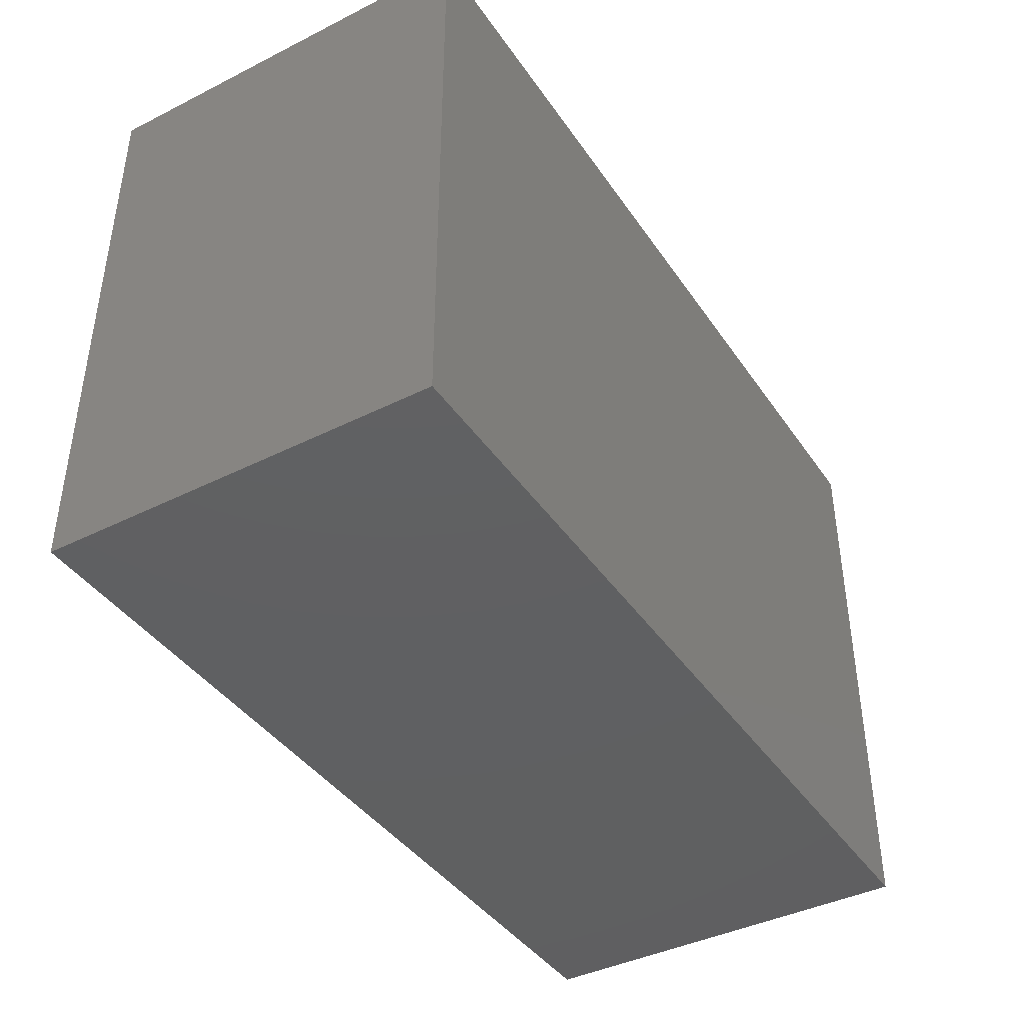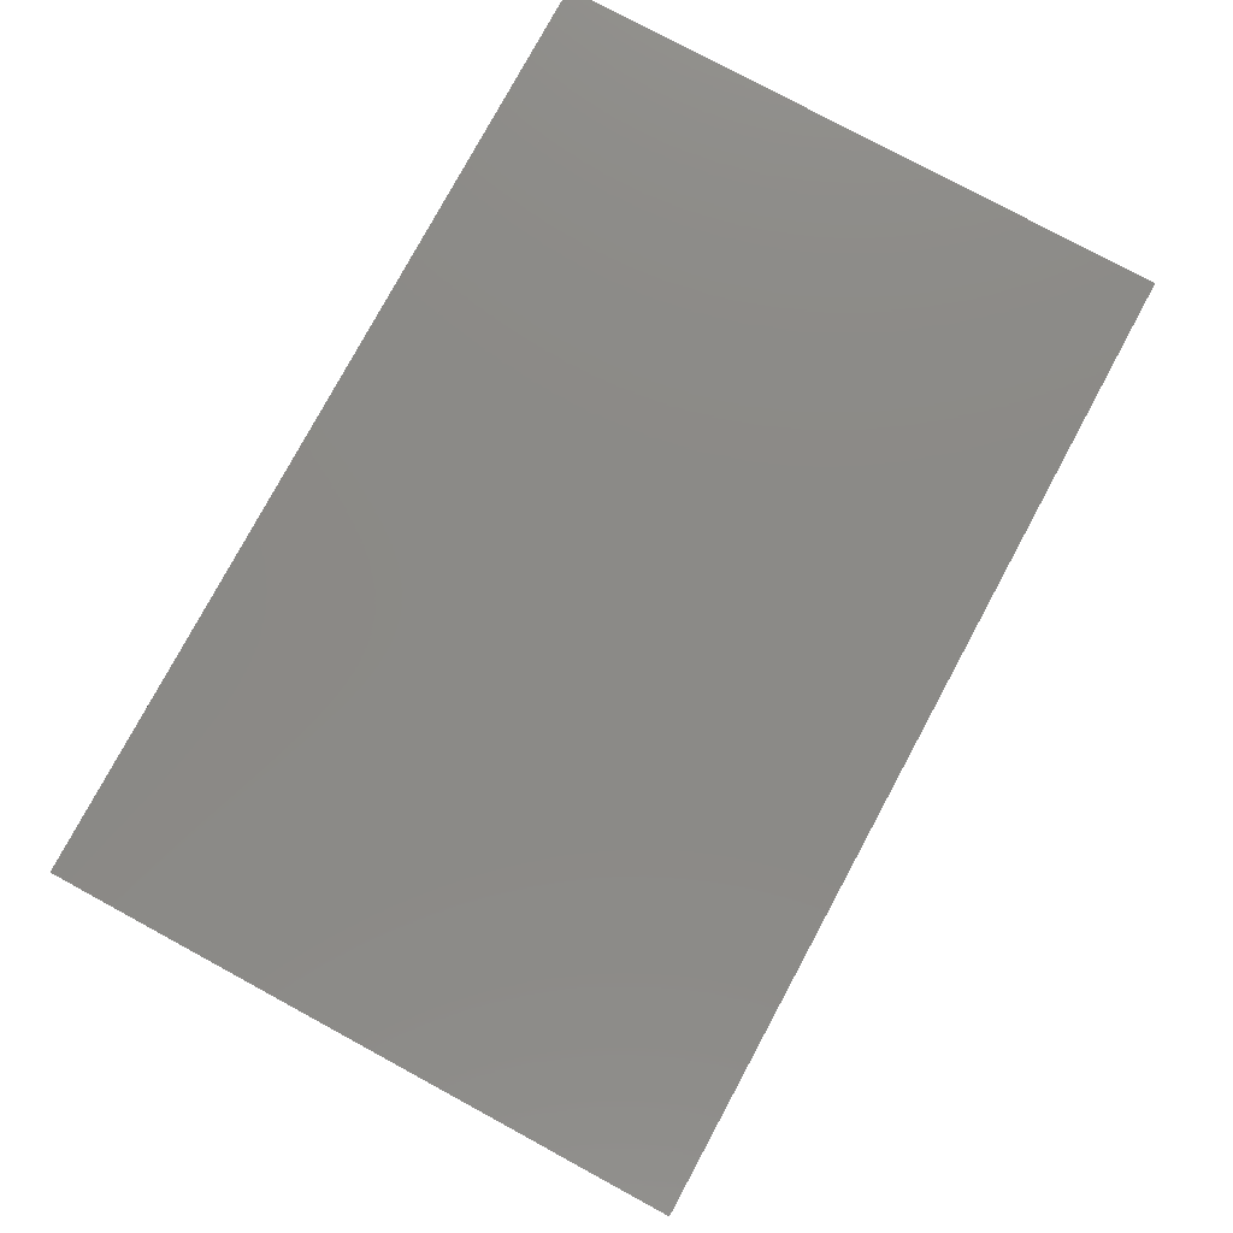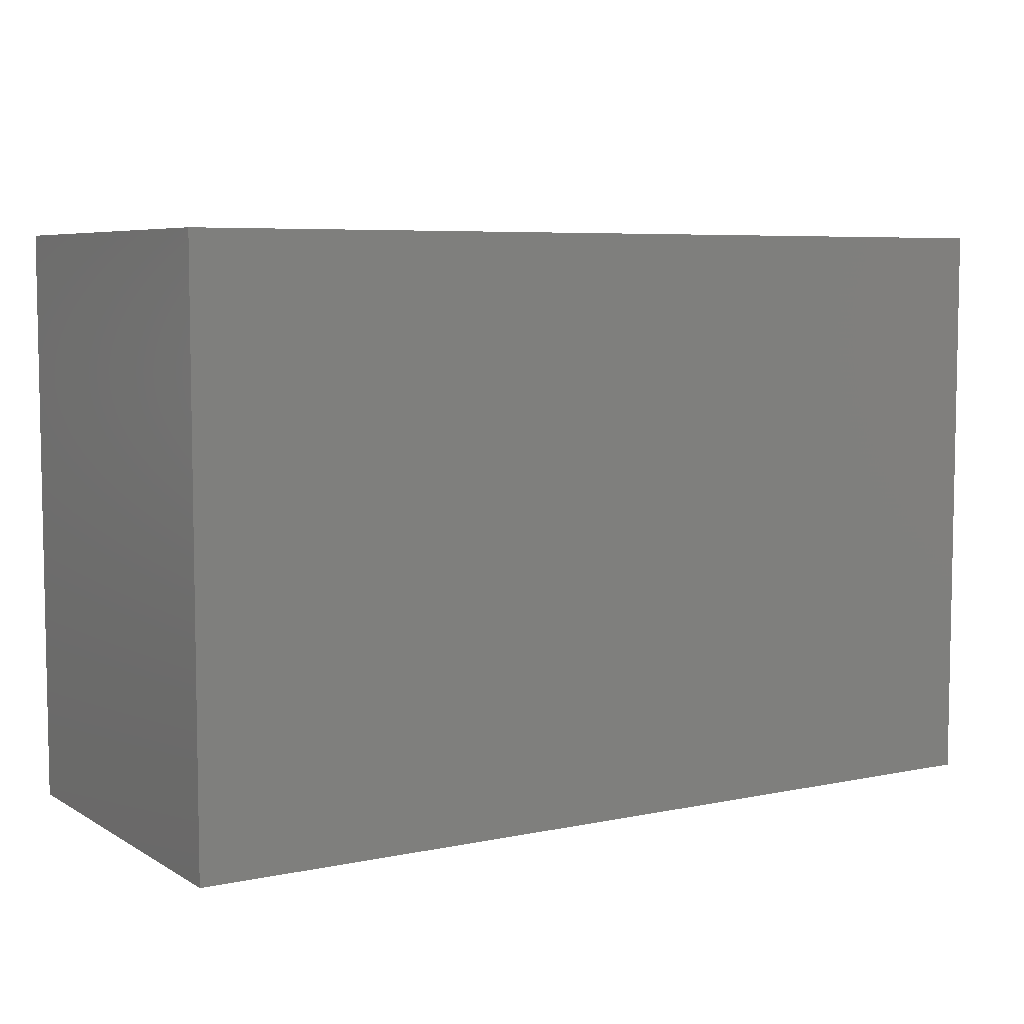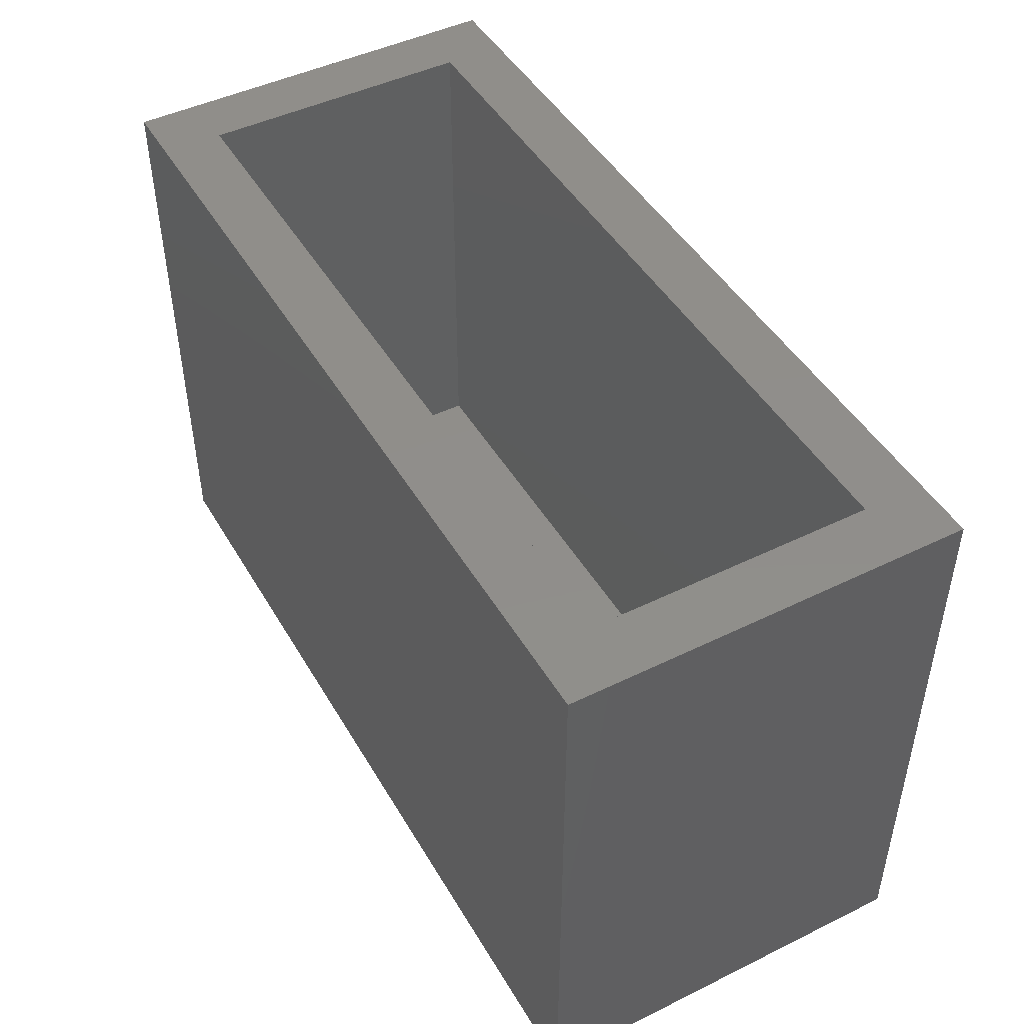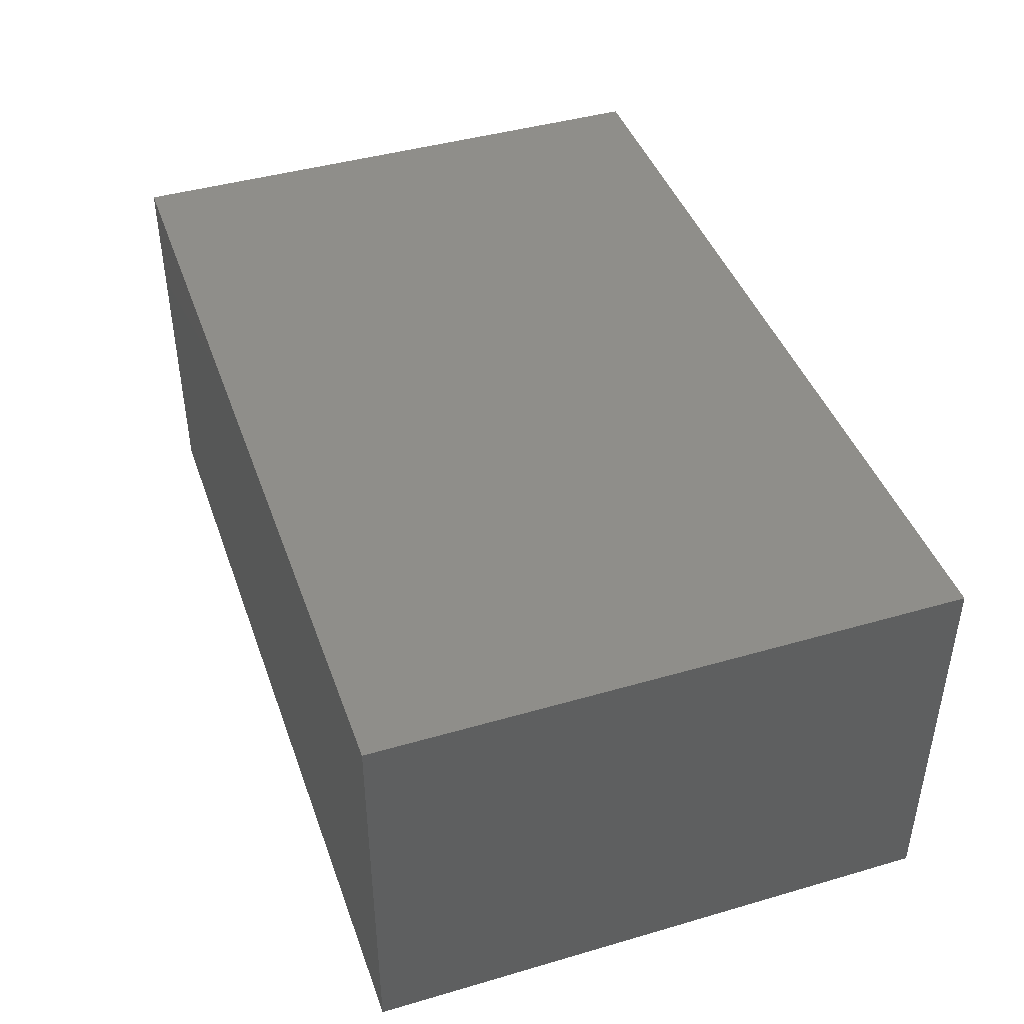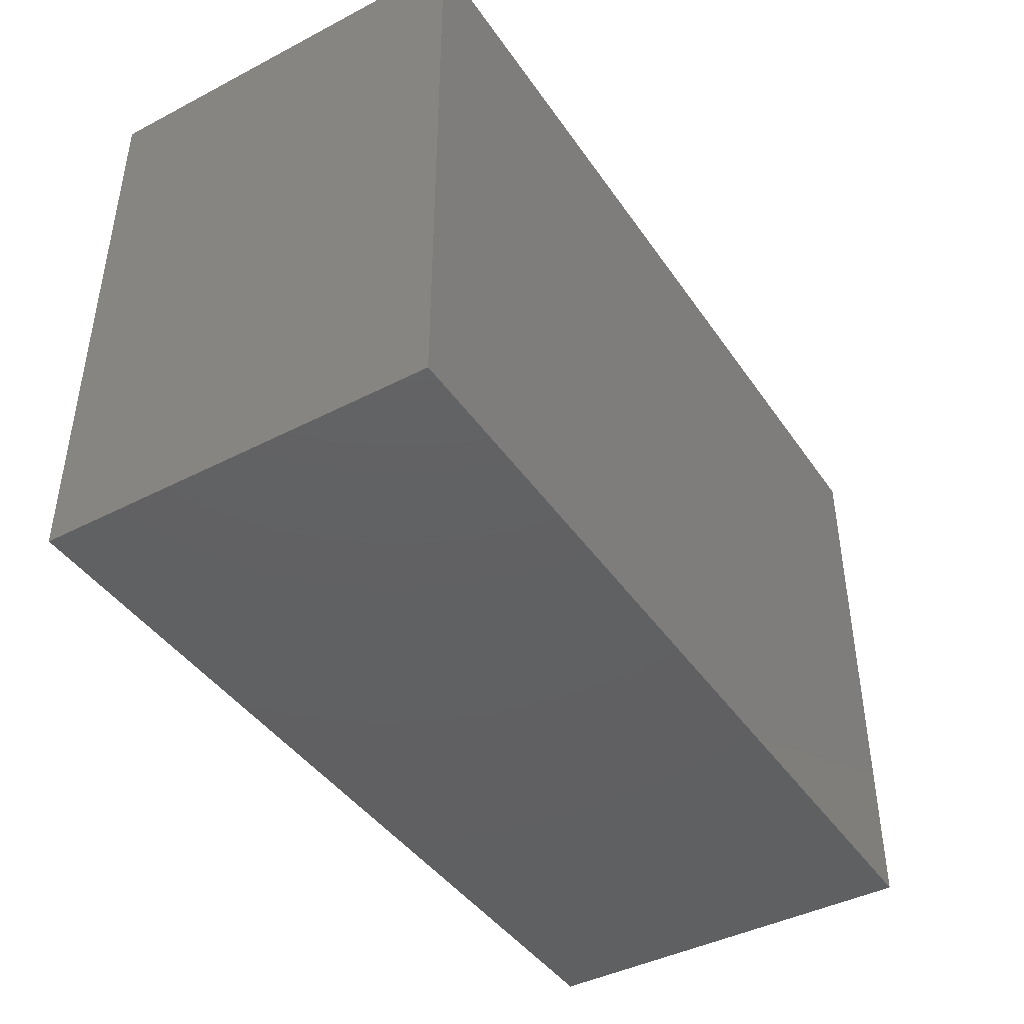
<metadata>
{"format":"stl","ext":"stl","renderer":"f3d","projection":"perspective","resolution":1024,"background":"white","views":[{"elev":-41.1,"azim":-58.7,"up":"+Z"},{"elev":78.6,"azim":-61.6,"up":"+Y"},{"elev":6.4,"azim":148.3,"up":"+Z"},{"elev":46.6,"azim":-119.1,"up":"+Z"},{"elev":43.1,"azim":-109.0,"up":"+Y"},{"elev":-42.7,"azim":-58.3,"up":"+Z"}]}
</metadata>
<code>
# stl→obj: 16 verts, 28 faces
v 0.6094 -0.2656 0.75
v 0.5312 -0.1875 0.75
v -0.5469 -0.2656 0.75
v -0.4688 -0.1875 0.75
v -0.5469 0.2456 0.75
v -0.4688 0.1674 0.75
v 0.6094 0.2456 0.75
v 0.5312 0.1674 0.75
v -0.4688 -0.1875 0.07812
v 0.5312 -0.1875 0.07812
v 0.5312 0.1674 0.07812
v -0.4688 0.1674 0.07812
v -0.5469 -0.2656 0
v -0.5469 0.2456 0
v 0.6094 -0.2656 0
v 0.6094 0.2456 0
f 1 2 3
f 3 2 4
f 3 4 5
f 5 4 6
f 5 6 7
f 7 6 8
f 7 8 1
f 1 8 2
f 4 2 9
f 9 2 10
f 10 2 11
f 11 2 8
f 8 6 11
f 11 6 12
f 12 6 9
f 9 6 4
f 12 9 11
f 11 9 10
f 13 14 15
f 15 14 16
f 14 13 5
f 5 13 3
f 7 16 5
f 5 16 14
f 15 16 1
f 1 16 7
f 3 13 1
f 1 13 15

</code>
